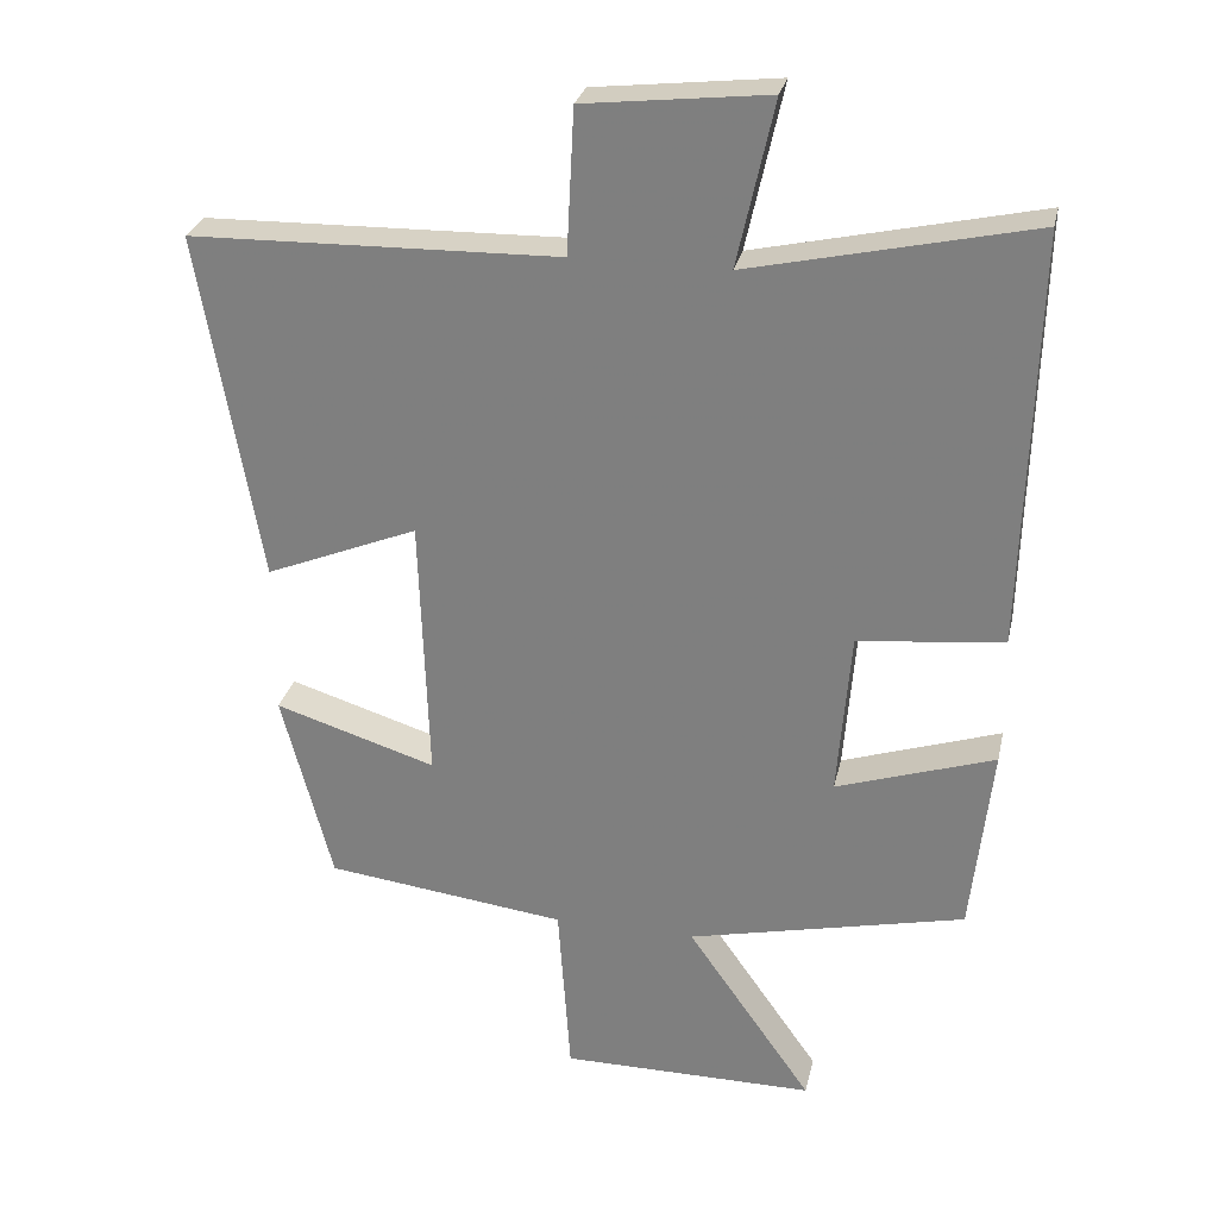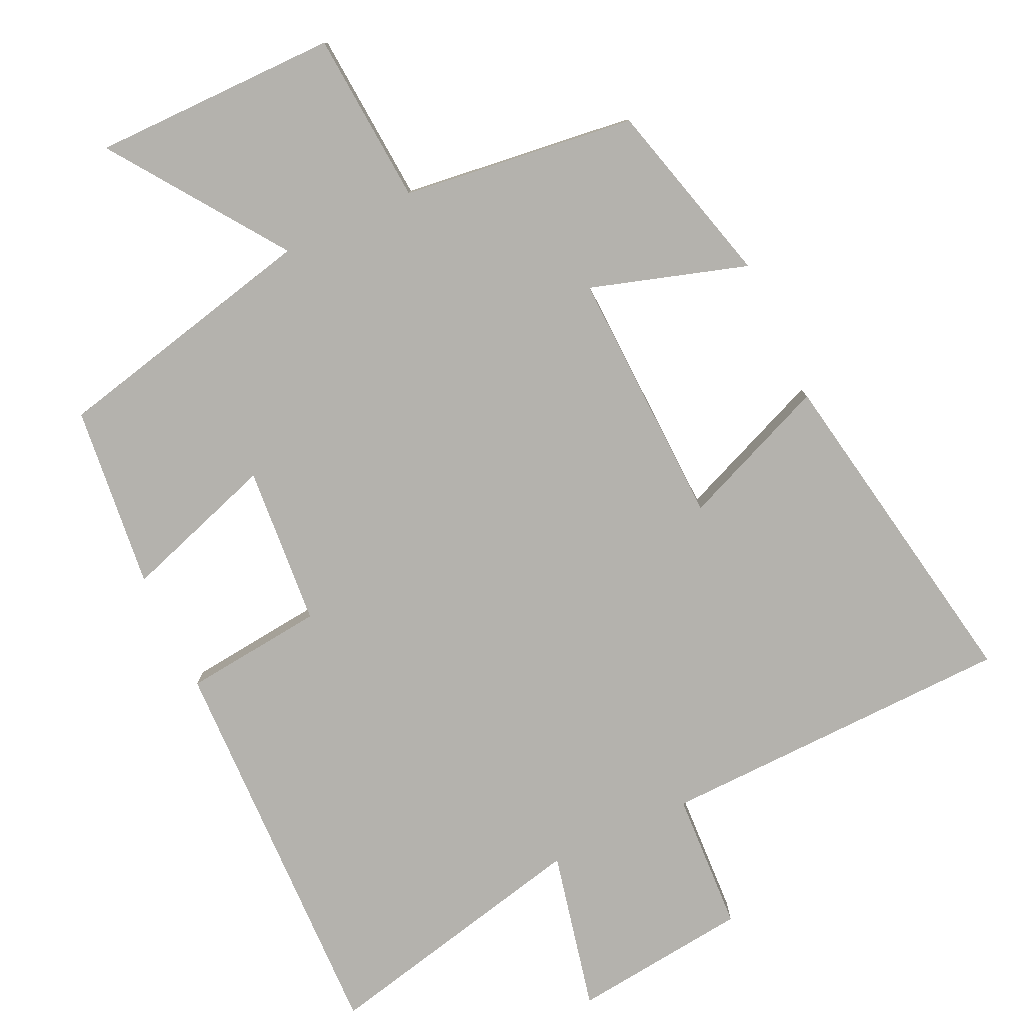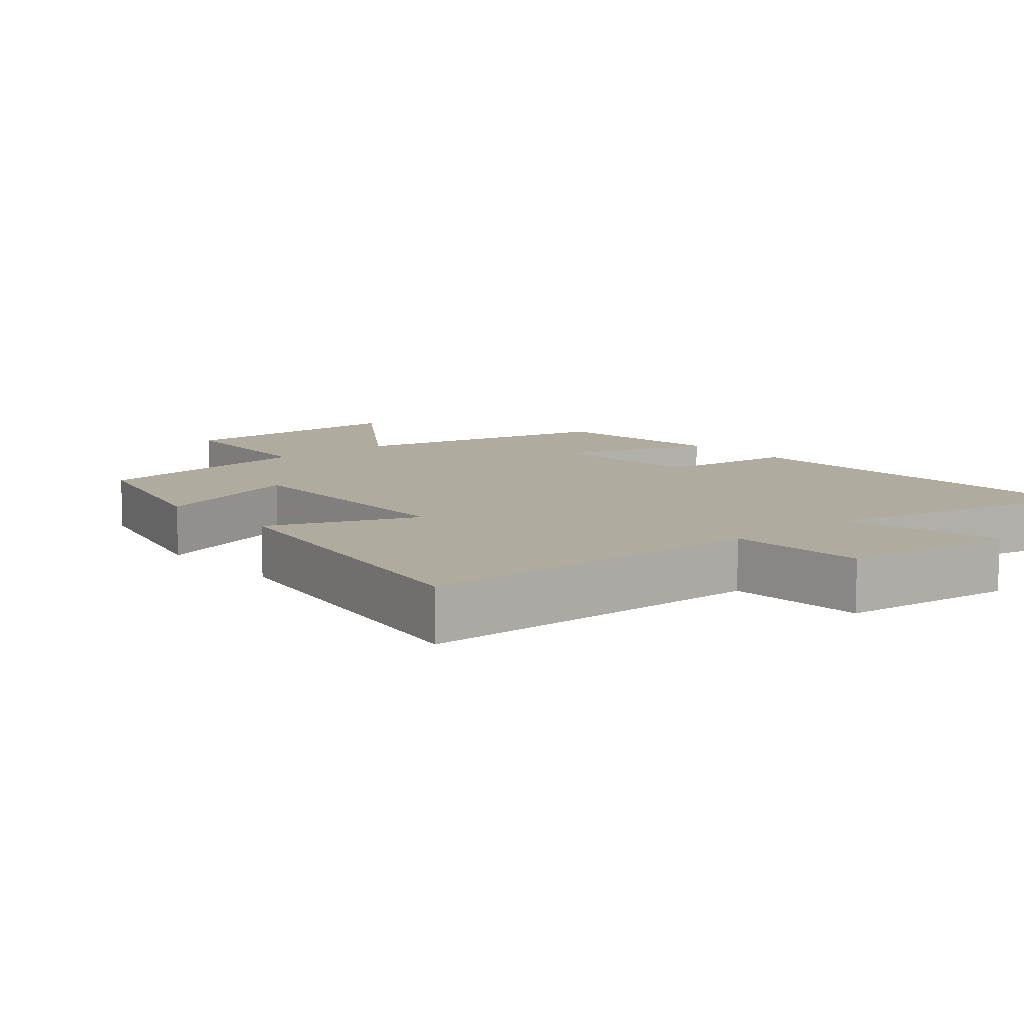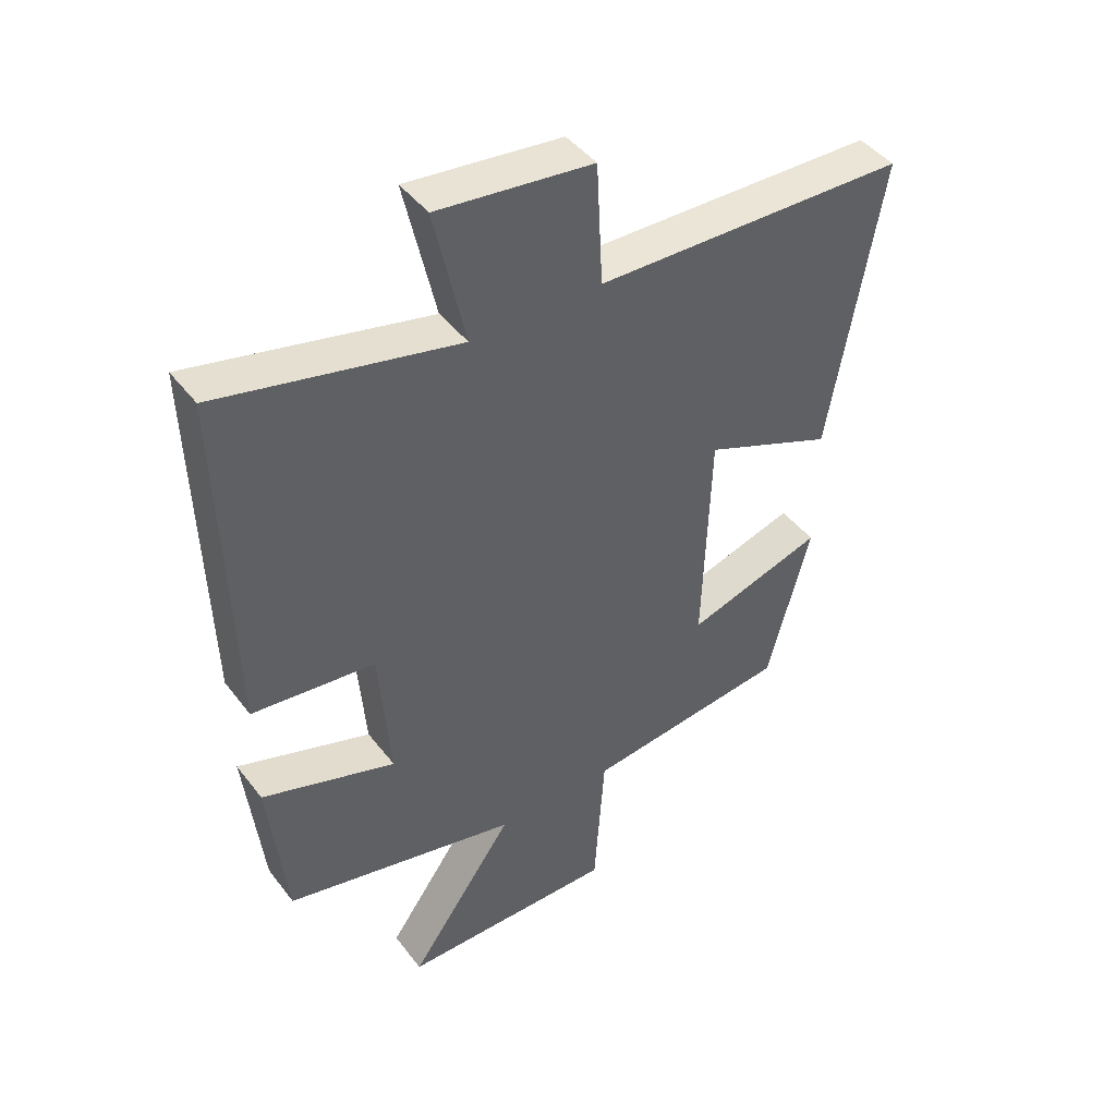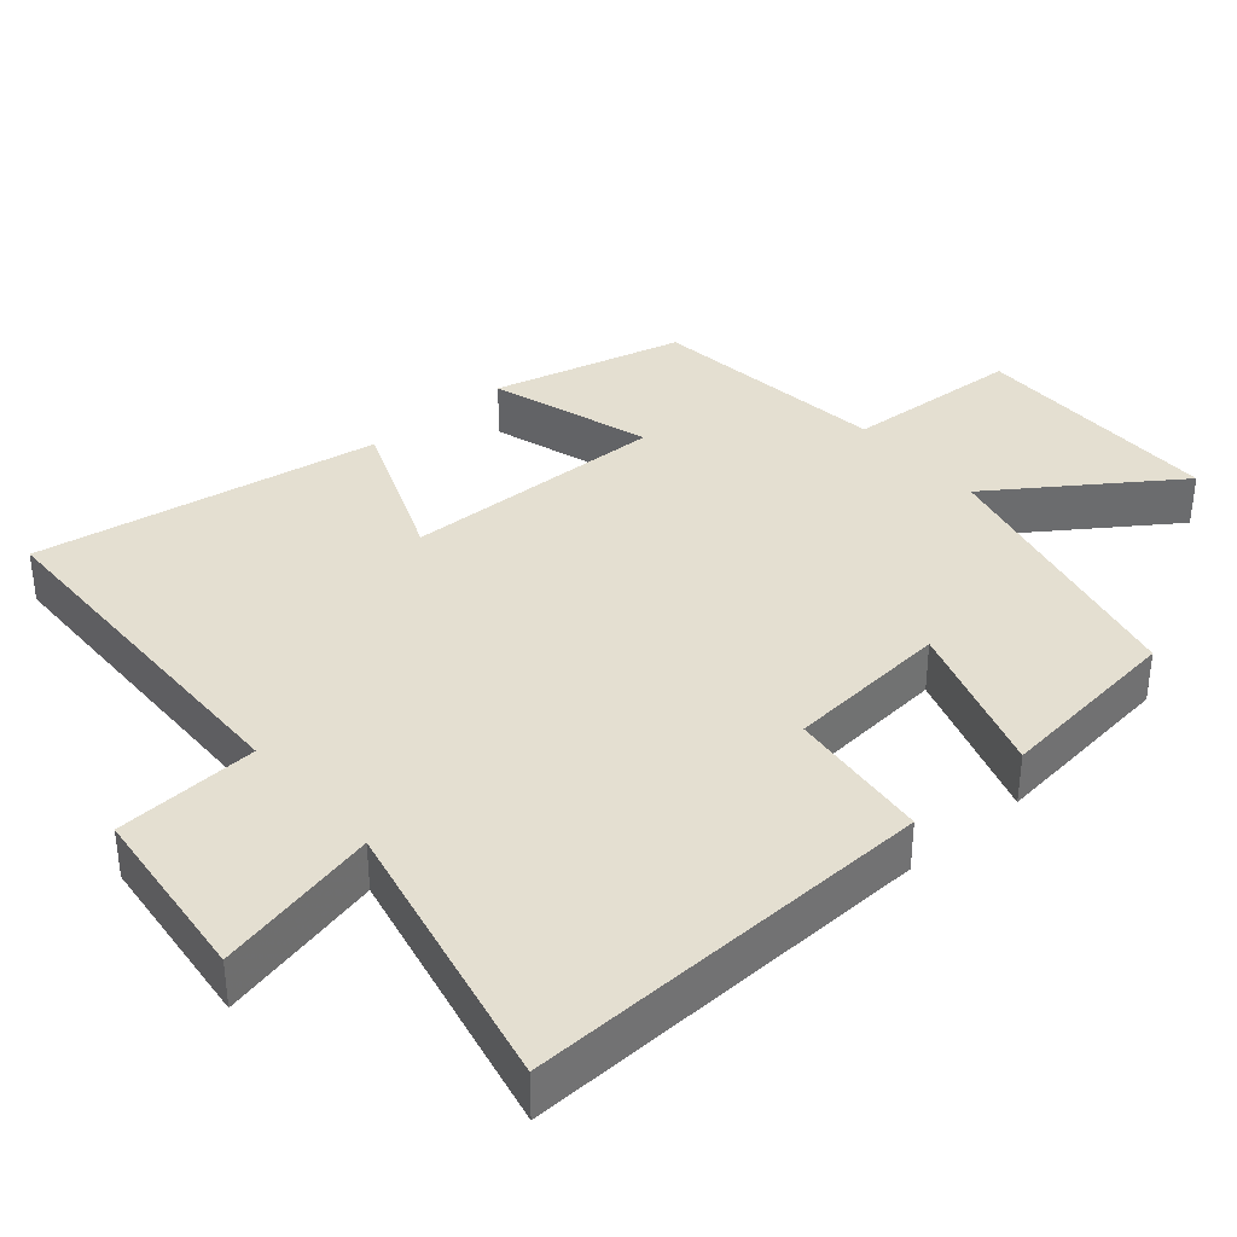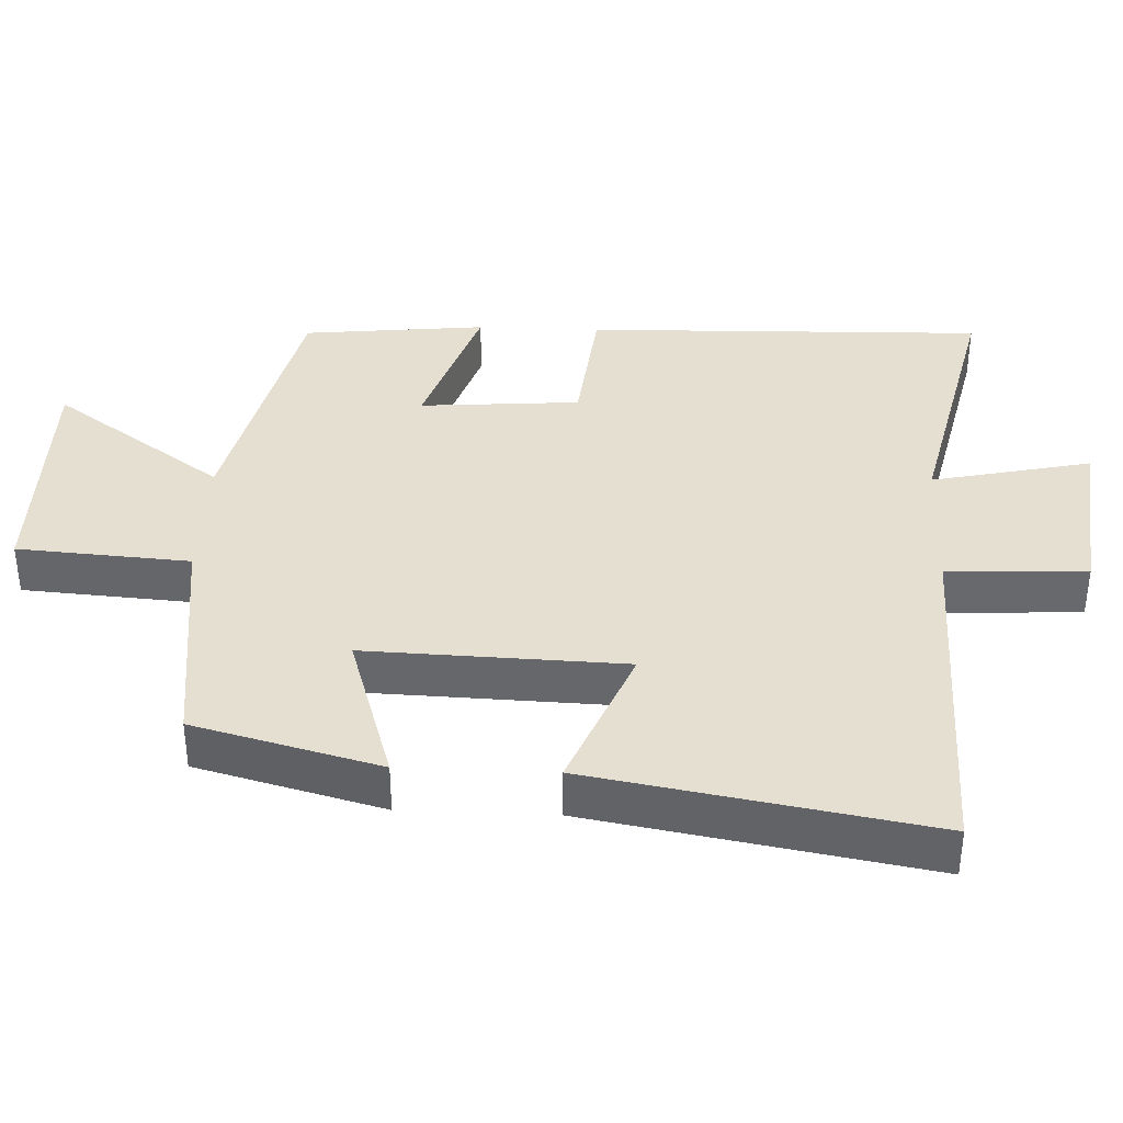
<metadata>
{"format":"obj","ext":"obj","renderer":"f3d","projection":"perspective","resolution":1024,"background":"white","views":[{"elev":28.0,"azim":12.4,"up":"+Z"},{"elev":-79.5,"azim":-154.8,"up":"+Y"},{"elev":9.6,"azim":-40.7,"up":"+Y"},{"elev":44.5,"azim":145.2,"up":"+Z"},{"elev":36.8,"azim":49.0,"up":"+Y"},{"elev":37.3,"azim":-87.5,"up":"+Y"}]}
</metadata>
<code>
v -0.431 0.07 -0.459
v -0.5 0.07 -0.197
v -0.279 0.07 -0.266
v -0.291 0.07 0.098
v -0.5 0.07 0.013
v -0.583 0.07 0.489
v -0.08 0.07 0.5
v -0.07 0.07 0.697
v 0.18 0.07 0.725
v 0.13 0.07 0.5
v 0.515 0.07 0.586
v 0.5 0.07 0.021
v 0.302 0.07 0
v 0.284 0.07 -0.226
v 0.5 0.07 -0.155
v 0.472 0.07 -0.414
v 0.093 0.07 -0.5
v 0.264 0.07 -0.743
v -0.084 0.07 -0.743
v -0.101 0.07 -0.5
v -0.431 0 -0.459
v -0.5 0 -0.197
v -0.279 0 -0.266
v -0.291 0 0.098
v -0.5 0 0.013
v -0.583 0 0.489
v -0.08 0 0.5
v -0.07 0 0.697
v 0.18 0 0.725
v 0.13 0 0.5
v 0.515 0 0.586
v 0.5 0 0.021
v 0.302 0 0
v 0.284 0 -0.226
v 0.5 0 -0.155
v 0.472 0 -0.414
v 0.093 0 -0.5
v 0.264 0 -0.743
v -0.084 0 -0.743
v -0.101 0 -0.5
f 17 18 19 20
f 16 17 20
f 15 16 20
f 14 15 20
f 13 14 20 1
f 10 11 12 13
f 7 8 9 10
f 6 7 10
f 5 6 10
f 4 5 10
f 3 4 10 13
f 1 2 3
f 1 3 13
f 40 39 38 37
f 40 37 36
f 40 36 35
f 40 35 34
f 21 40 34 33
f 33 32 31 30
f 30 29 28 27
f 30 27 26
f 30 26 25
f 30 25 24
f 33 30 24 23
f 23 22 21
f 33 23 21
f 1 21 22 2
f 2 22 23 3
f 3 23 24 4
f 4 24 25 5
f 5 25 26 6
f 6 26 27 7
f 7 27 28 8
f 8 28 29 9
f 9 29 30 10
f 10 30 31 11
f 11 31 32 12
f 12 32 33 13
f 13 33 34 14
f 14 34 35 15
f 15 35 36 16
f 16 36 37 17
f 17 37 38 18
f 18 38 39 19
f 19 39 40 20
f 20 40 21 1

</code>
